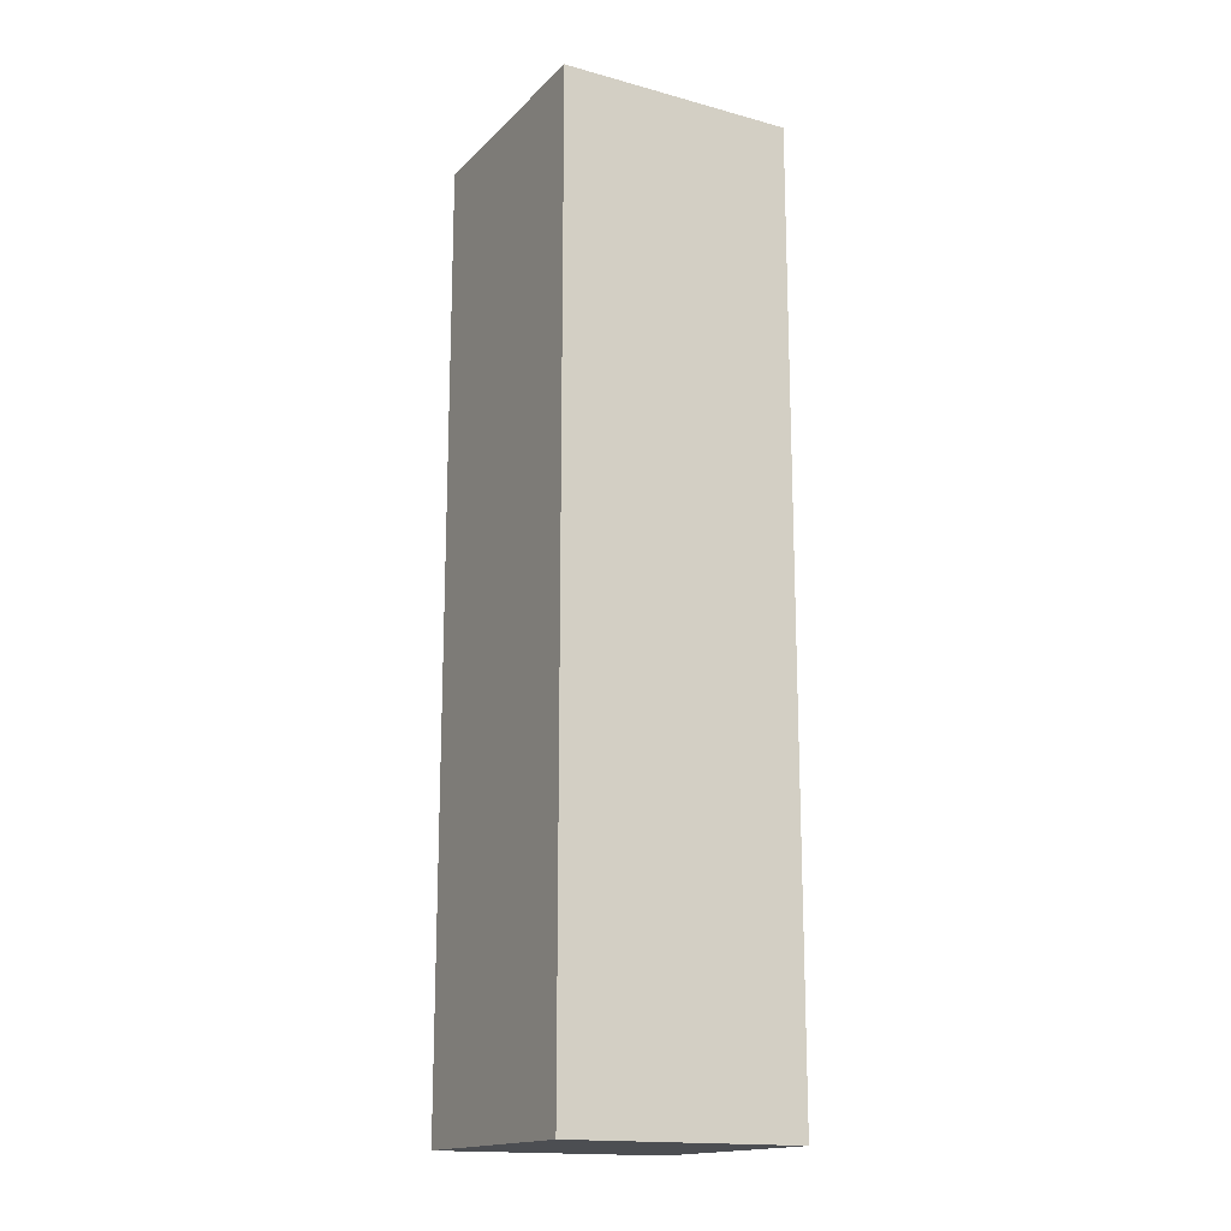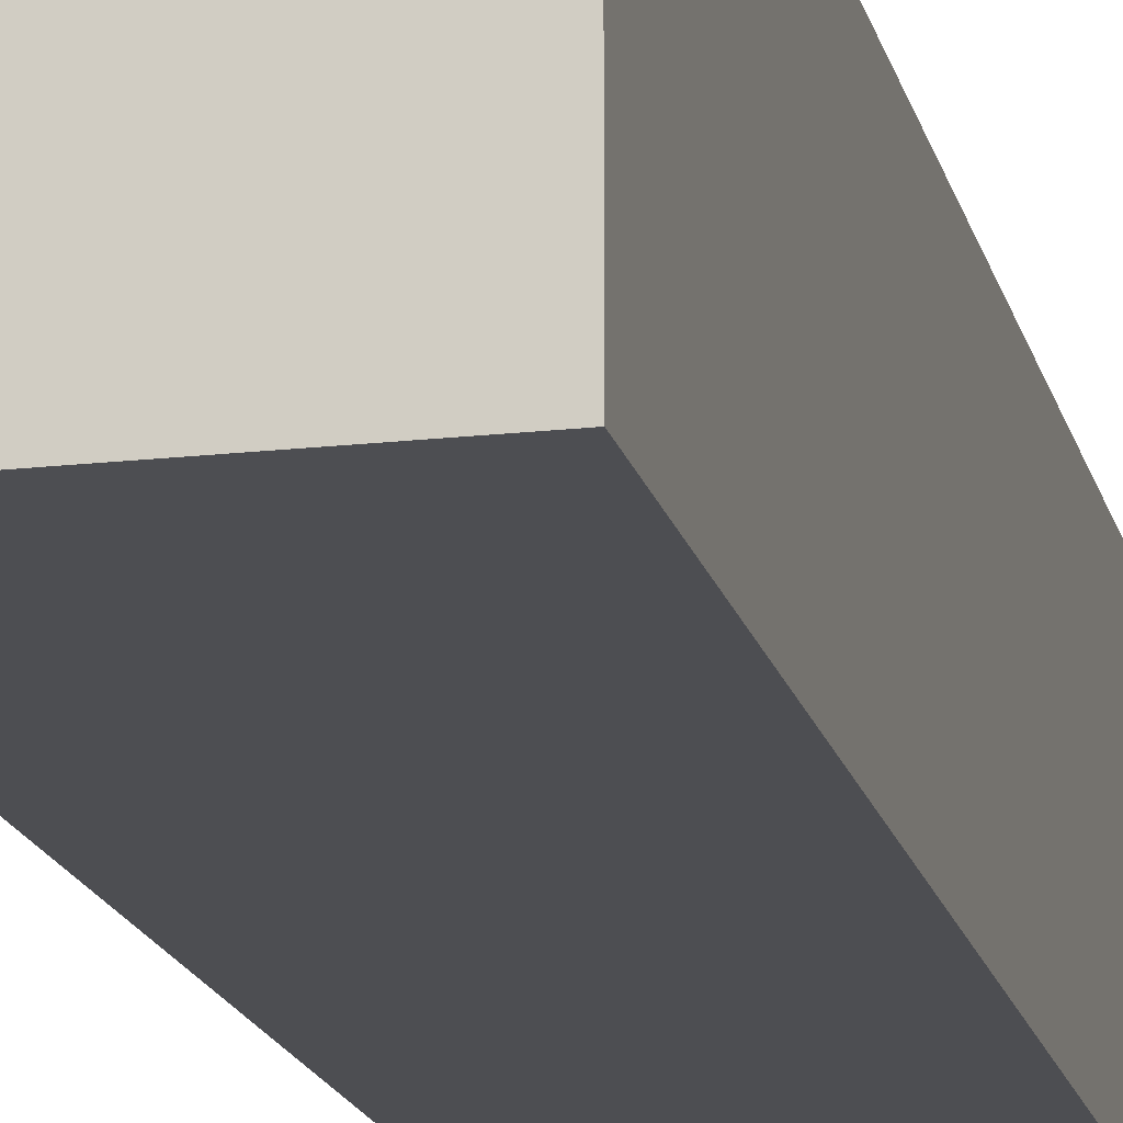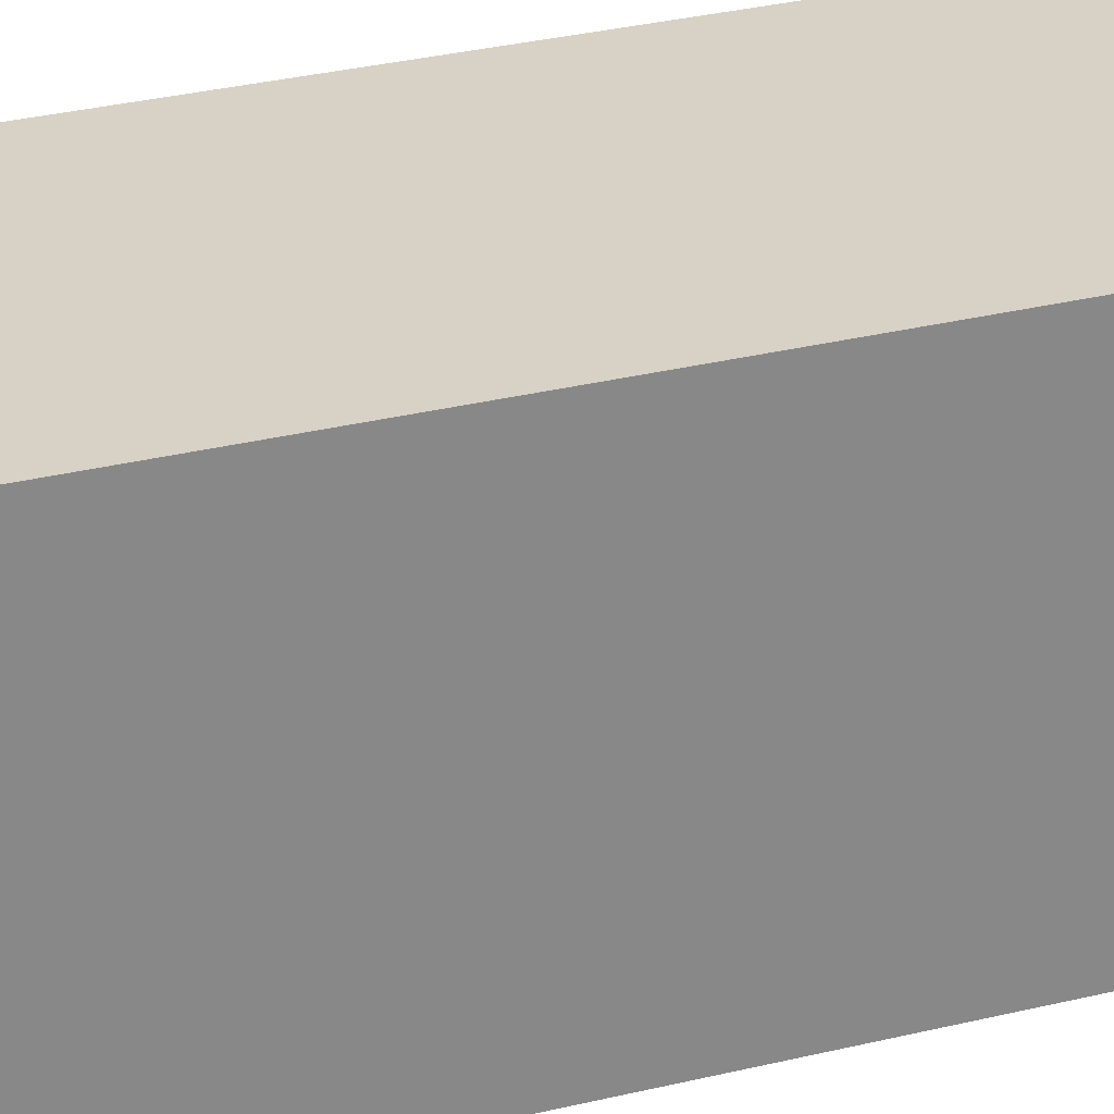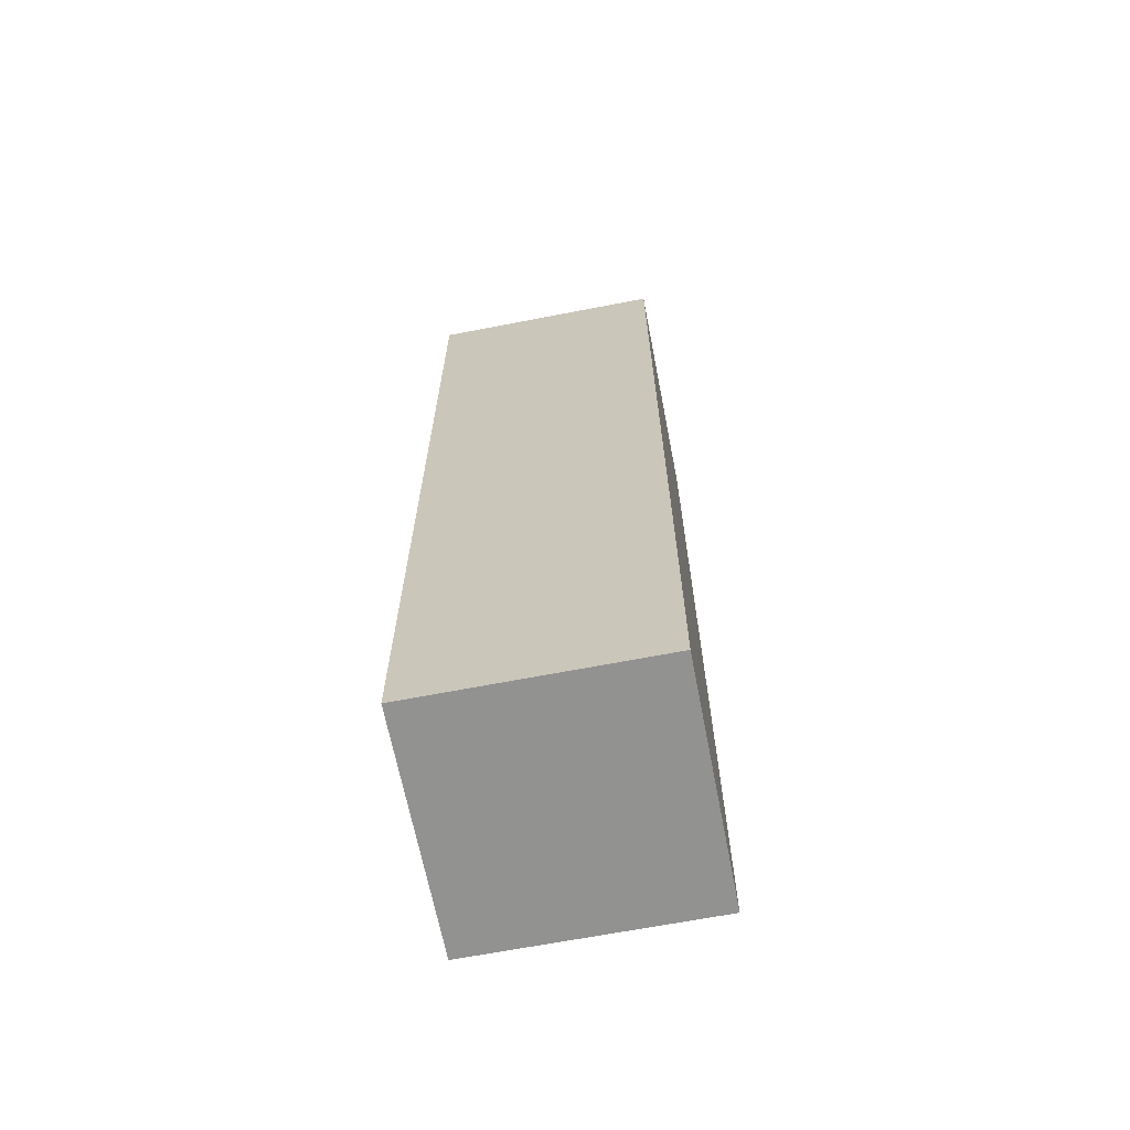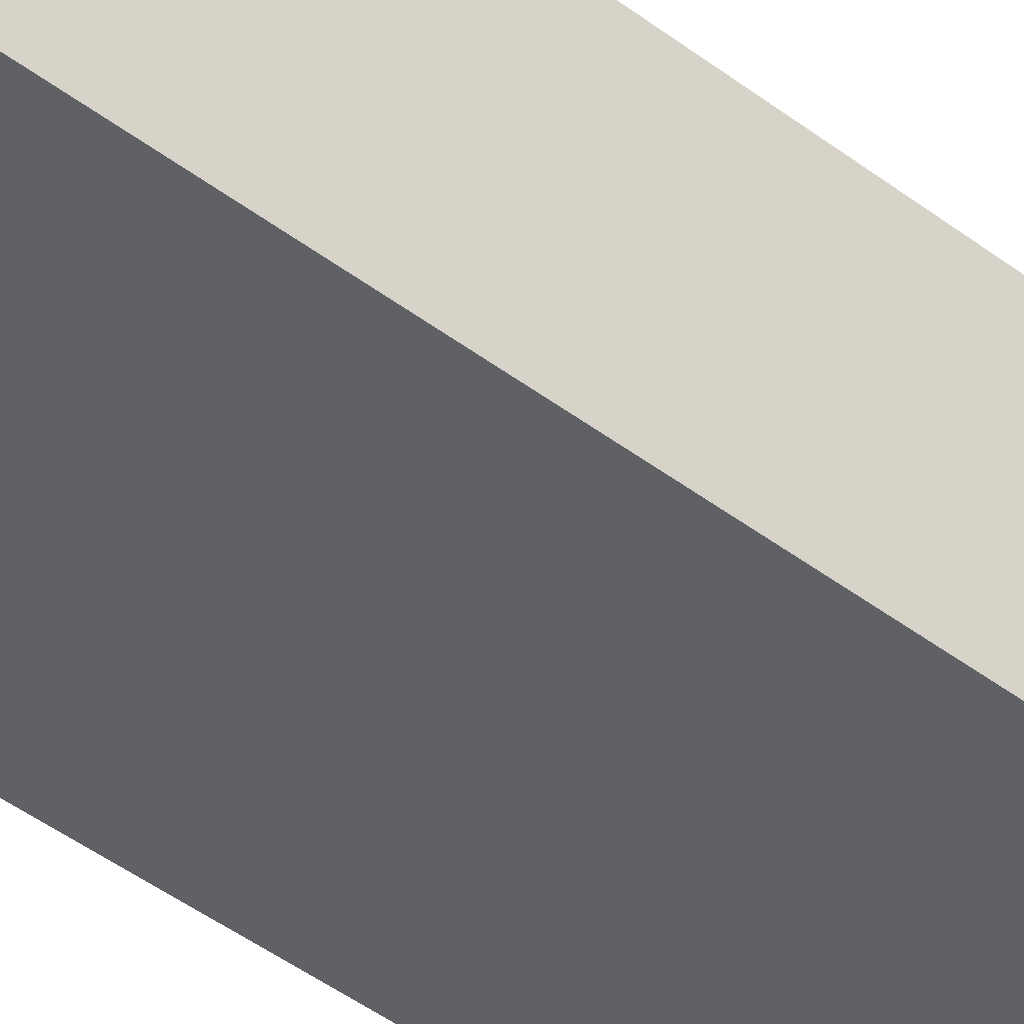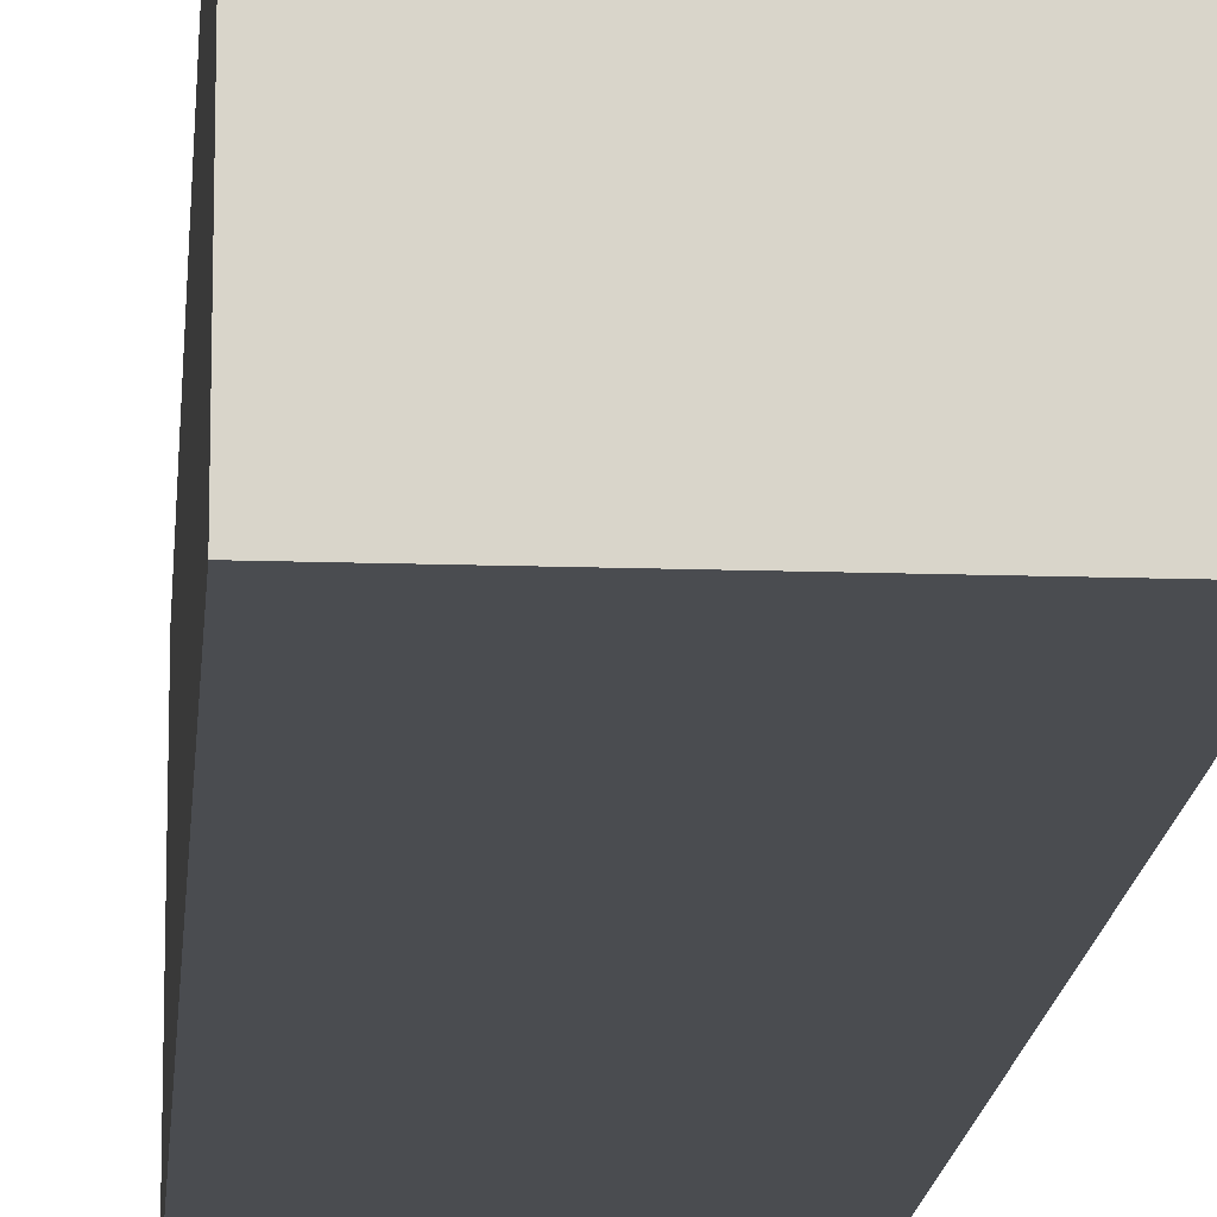
<metadata>
{"format":"obj","ext":"obj","renderer":"f3d","projection":"perspective","resolution":1024,"background":"white","views":[{"elev":-16.5,"azim":-28.9,"up":"+Y"},{"elev":-17.1,"azim":12.9,"up":"+Z"},{"elev":27.3,"azim":-111.5,"up":"+Z"},{"elev":-66.3,"azim":101.0,"up":"+Y"},{"elev":-50.0,"azim":50.9,"up":"+Z"},{"elev":-15.0,"azim":175.8,"up":"+Z"}]}
</metadata>
<code>
v 0 -1 1
v 1 -1 1
v 0 3 1
v 1 3 1
v 0 3 0
v 1 3 0
v 0 -1 0
v 1 -1 0
f 1 2 3
f 3 2 4
f 3 4 5
f 5 4 6
f 5 6 7
f 7 6 8
f 7 8 1
f 1 8 2
f 2 8 4
f 4 8 6
f 7 1 5
f 5 1 3
v 0 -1 1
v 1 -1 1
v 0 3 1
v 1 3 1
v 0 3 0
v 1 3 0
v 0 -1 0
v 1 -1 0
f 9 10 11
f 11 10 12
f 11 12 13
f 13 12 14
f 13 14 15
f 15 14 16
f 15 16 9
f 9 16 10
f 10 16 12
f 12 16 14
f 15 9 13
f 13 9 11

</code>
